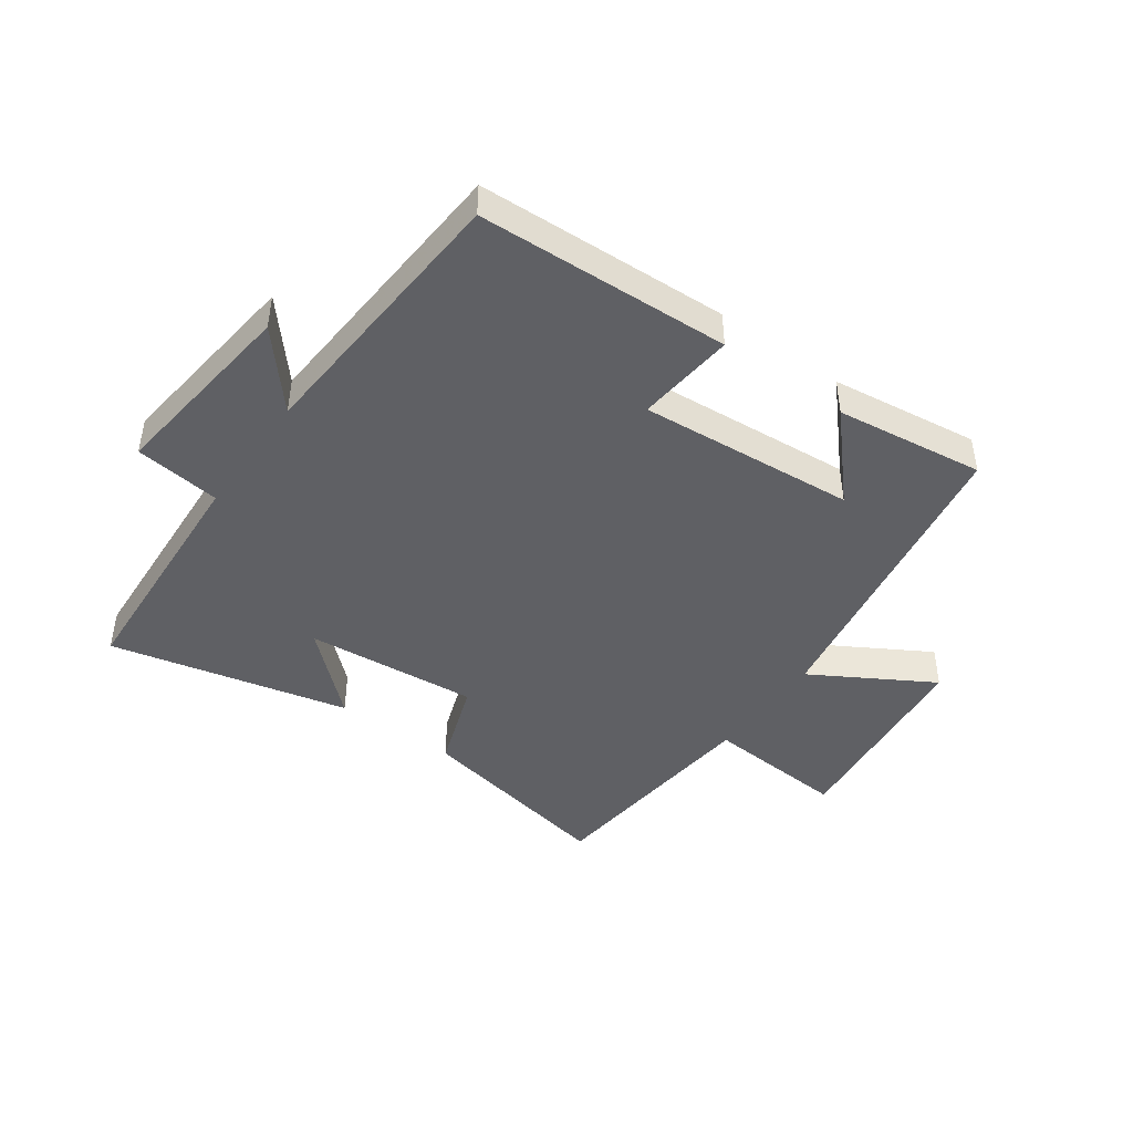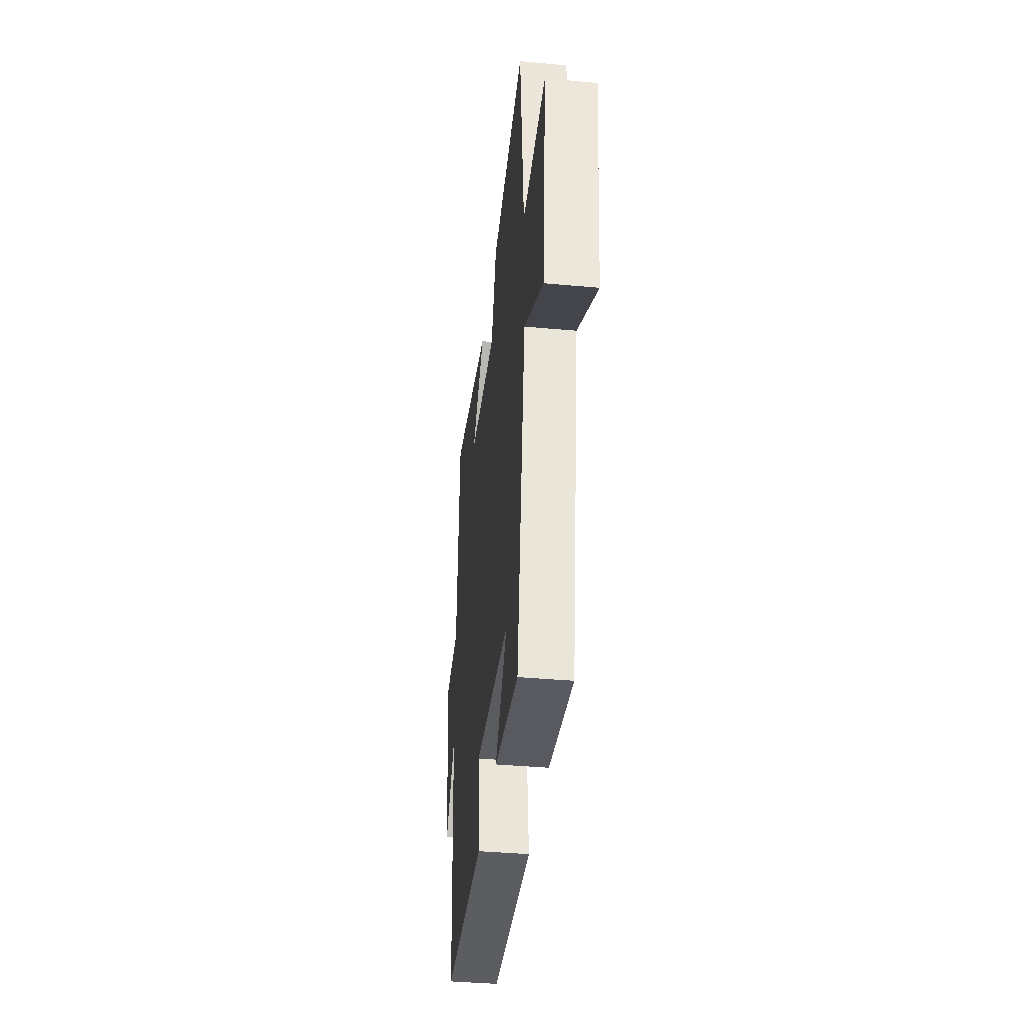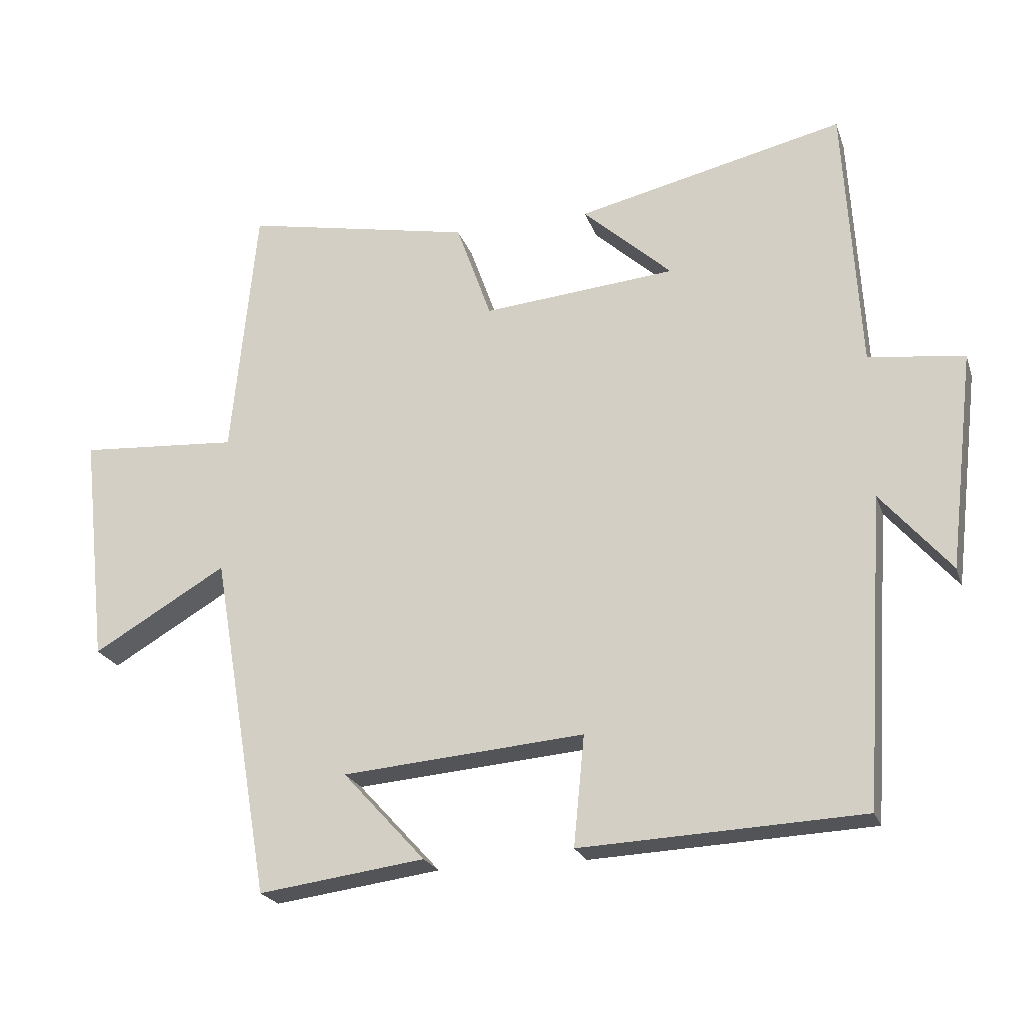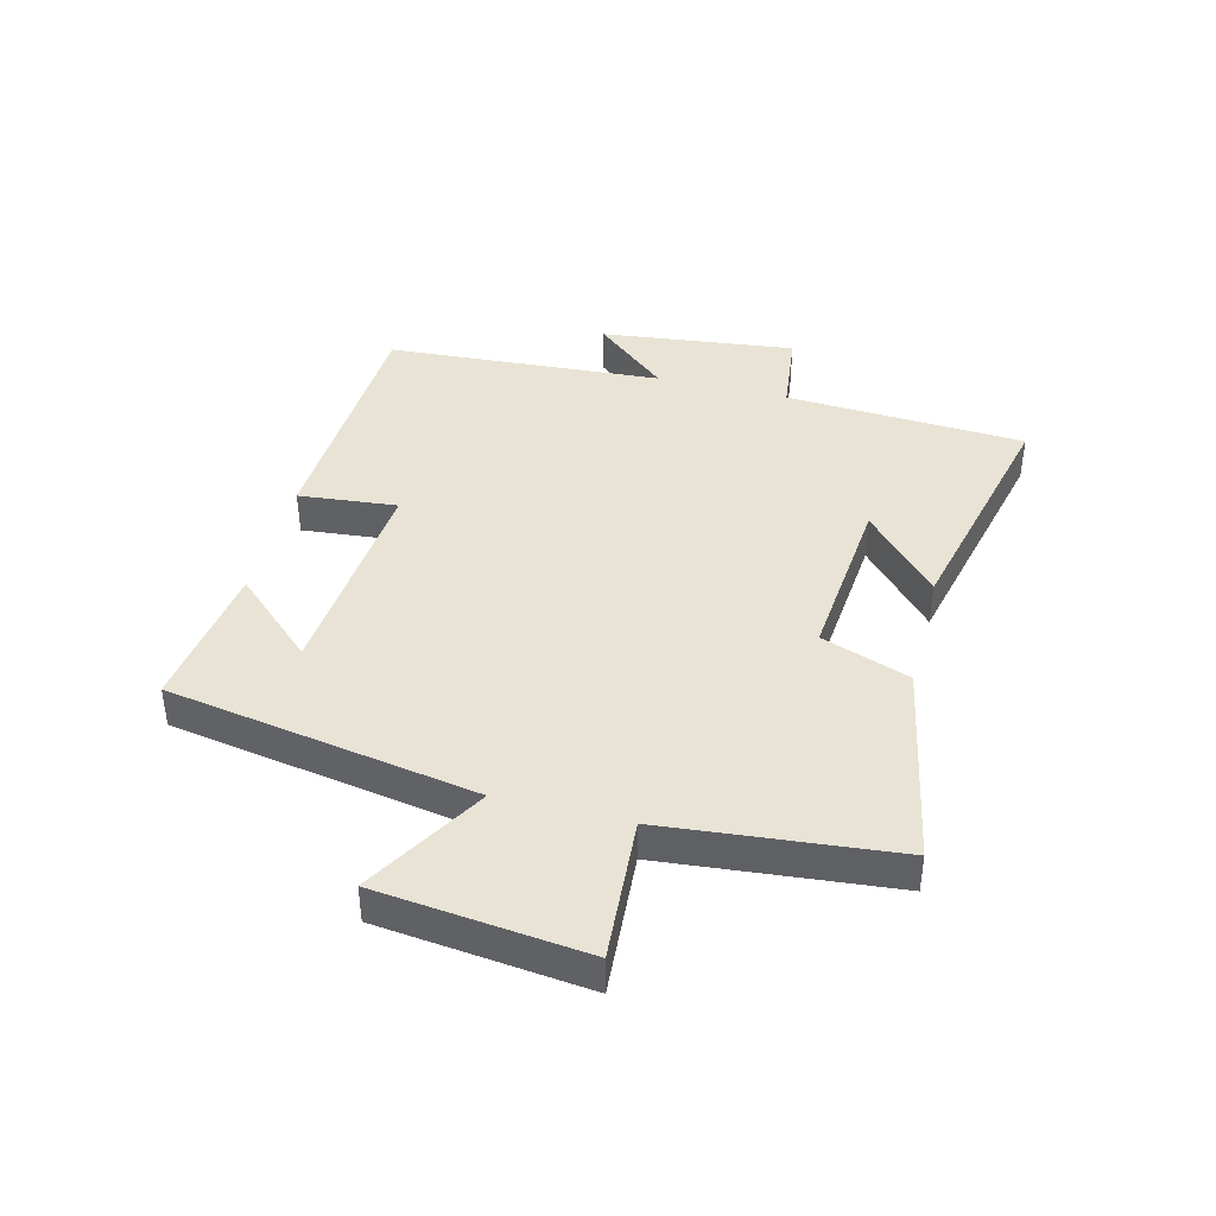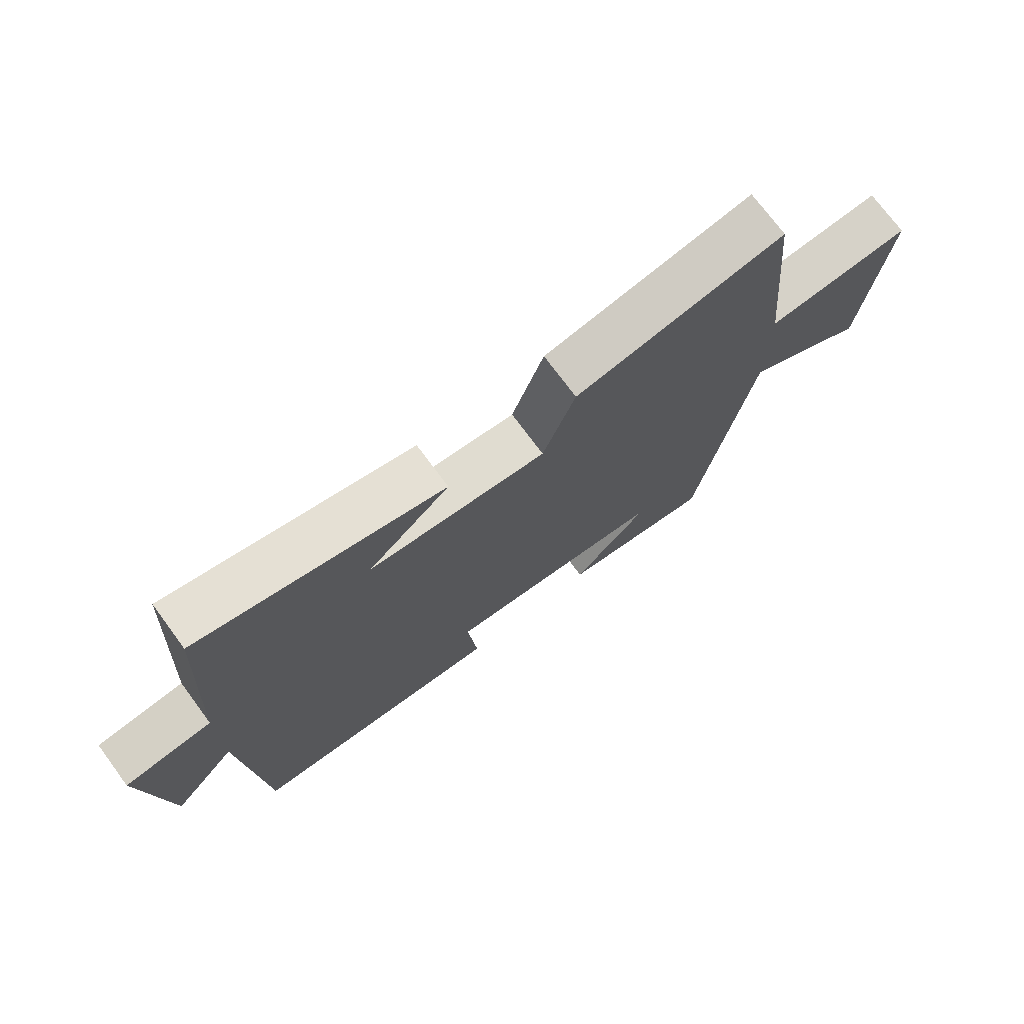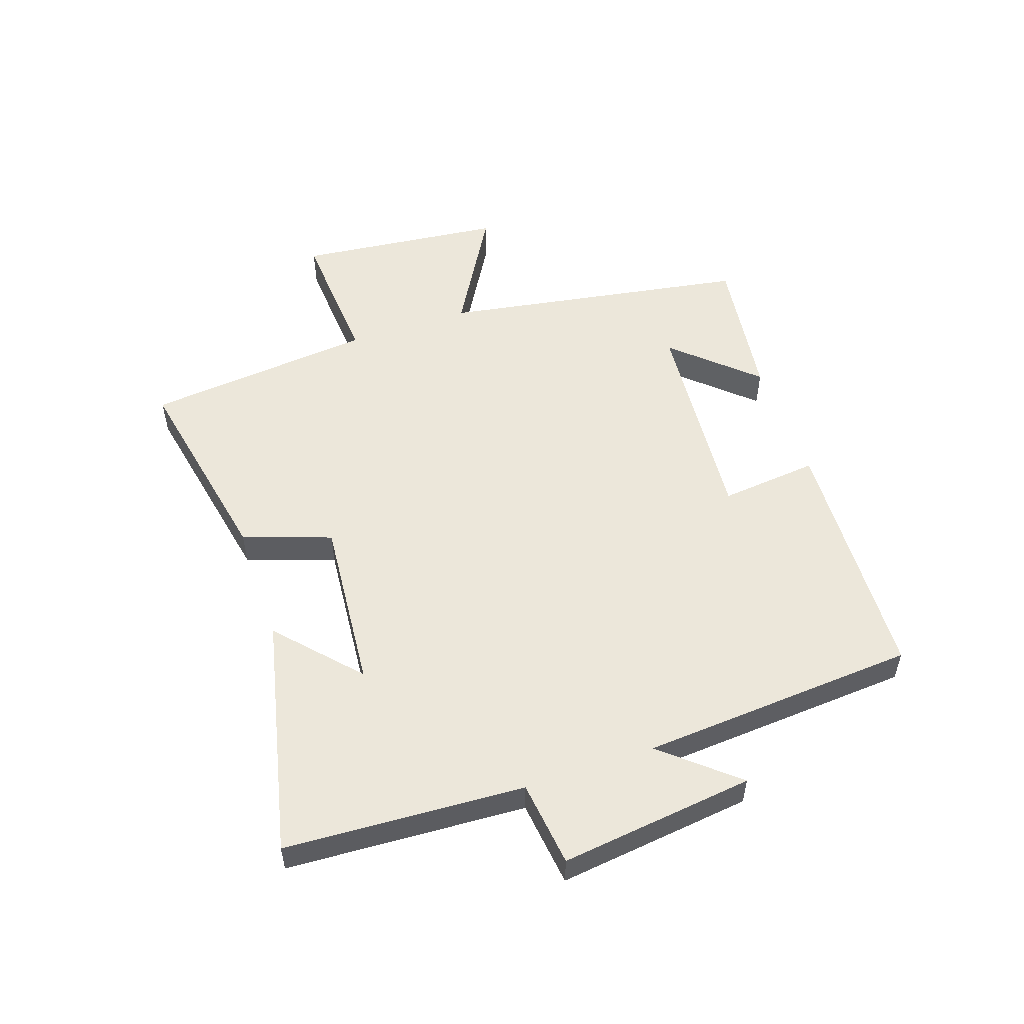
<metadata>
{"format":"obj","ext":"obj","renderer":"f3d","projection":"perspective","resolution":1024,"background":"white","views":[{"elev":-44.8,"azim":144.3,"up":"+Y"},{"elev":-39.4,"azim":-96.5,"up":"+Z"},{"elev":-22.3,"azim":16.4,"up":"+Z"},{"elev":41.2,"azim":-75.7,"up":"+Y"},{"elev":73.6,"azim":143.5,"up":"+Z"},{"elev":53.7,"azim":71.0,"up":"+Y"}]}
</metadata>
<code>
v 0.47 0.07 -0.481
v 0.053 0.07 -0.5
v 0.069 0.07 -0.337
v -0.289 0.07 -0.367
v -0.167 0.07 -0.5
v -0.413 0.07 -0.533
v -0.5 0.07 -0.024
v -0.698 0.07 -0.14
v -0.736 0.07 0.202
v -0.5 0.07 0.186
v -0.463 0.07 0.566
v -0.125 0.07 0.5
v -0.073 0.07 0.354
v 0.213 0.07 0.38
v 0.081 0.07 0.5
v 0.477 0.07 0.592
v 0.5 0.07 0.195
v 0.642 0.07 0.178
v 0.604 0.07 -0.144
v 0.5 0.07 -0.023
v 0.47 0 -0.481
v 0.053 0 -0.5
v 0.069 0 -0.337
v -0.289 0 -0.367
v -0.167 0 -0.5
v -0.413 0 -0.533
v -0.5 0 -0.024
v -0.698 0 -0.14
v -0.736 0 0.202
v -0.5 0 0.186
v -0.463 0 0.566
v -0.125 0 0.5
v -0.073 0 0.354
v 0.213 0 0.38
v 0.081 0 0.5
v 0.477 0 0.592
v 0.5 0 0.195
v 0.642 0 0.178
v 0.604 0 -0.144
v 0.5 0 -0.023
f 17 18 19 20
f 14 15 16 17
f 13 14 17 20
f 10 11 12 13
f 10 13 20 1
f 7 8 9 10
f 4 5 6
f 4 6 7 10
f 1 2 3
f 10 1 3
f 3 4 10
f 40 39 38 37
f 37 36 35 34
f 40 37 34 33
f 33 32 31 30
f 21 40 33 30
f 30 29 28 27
f 26 25 24
f 30 27 26 24
f 23 22 21
f 23 21 30
f 30 24 23
f 1 21 22 2
f 2 22 23 3
f 3 23 24 4
f 4 24 25 5
f 5 25 26 6
f 6 26 27 7
f 7 27 28 8
f 8 28 29 9
f 9 29 30 10
f 10 30 31 11
f 11 31 32 12
f 12 32 33 13
f 13 33 34 14
f 14 34 35 15
f 15 35 36 16
f 16 36 37 17
f 17 37 38 18
f 18 38 39 19
f 19 39 40 20
f 20 40 21 1

</code>
